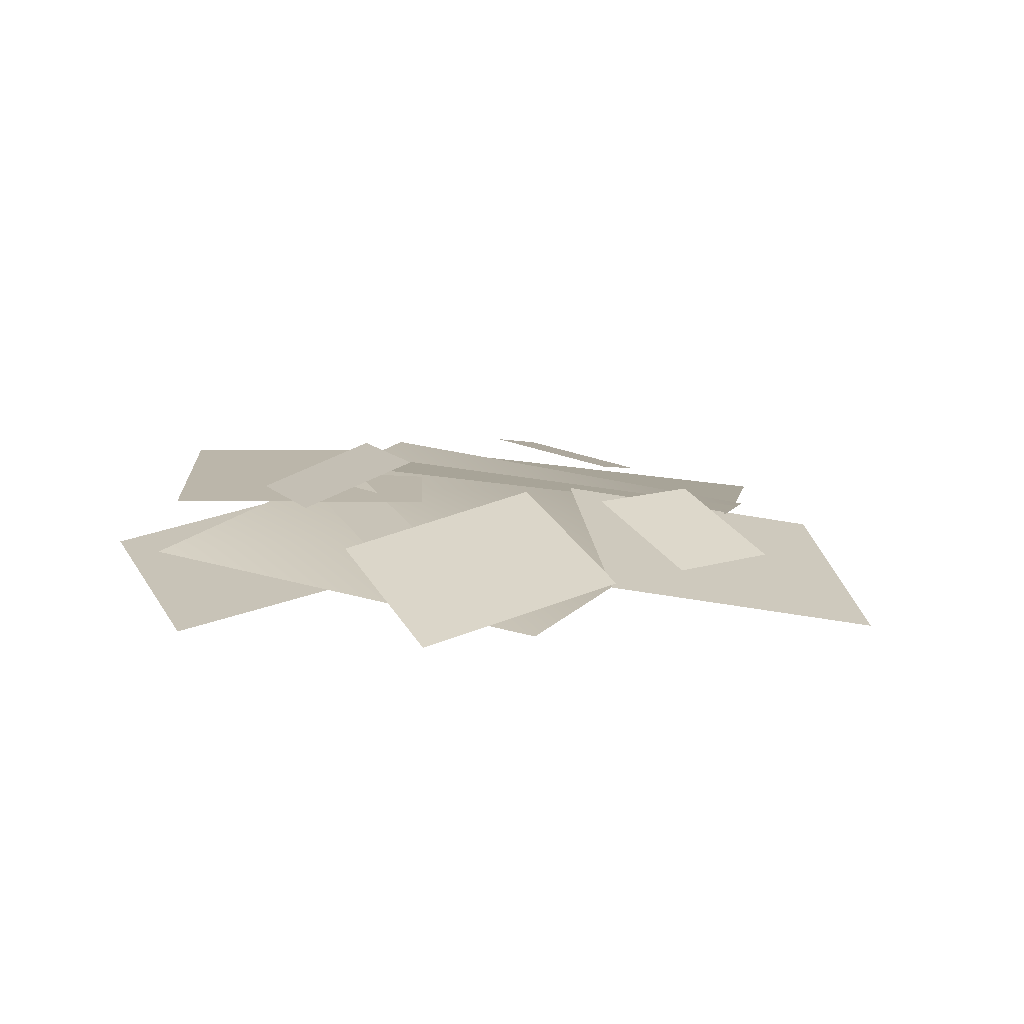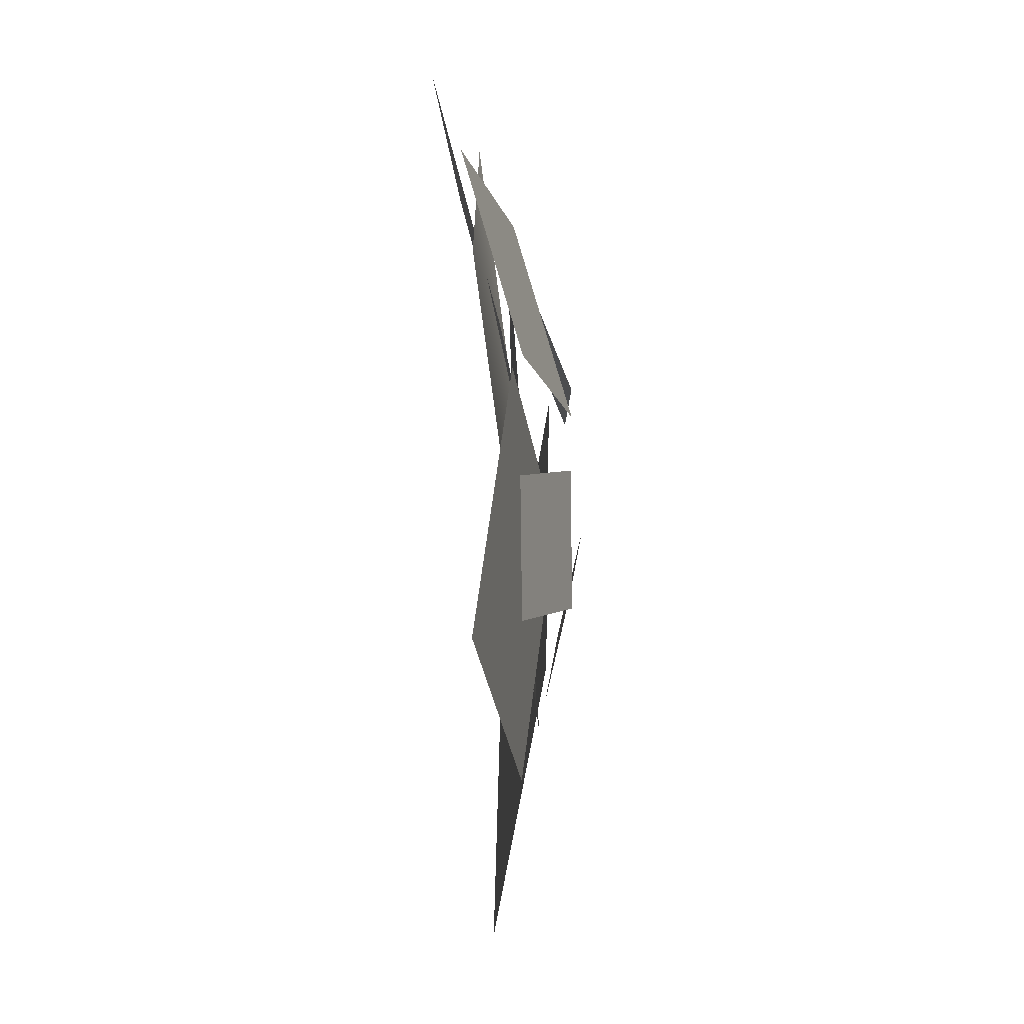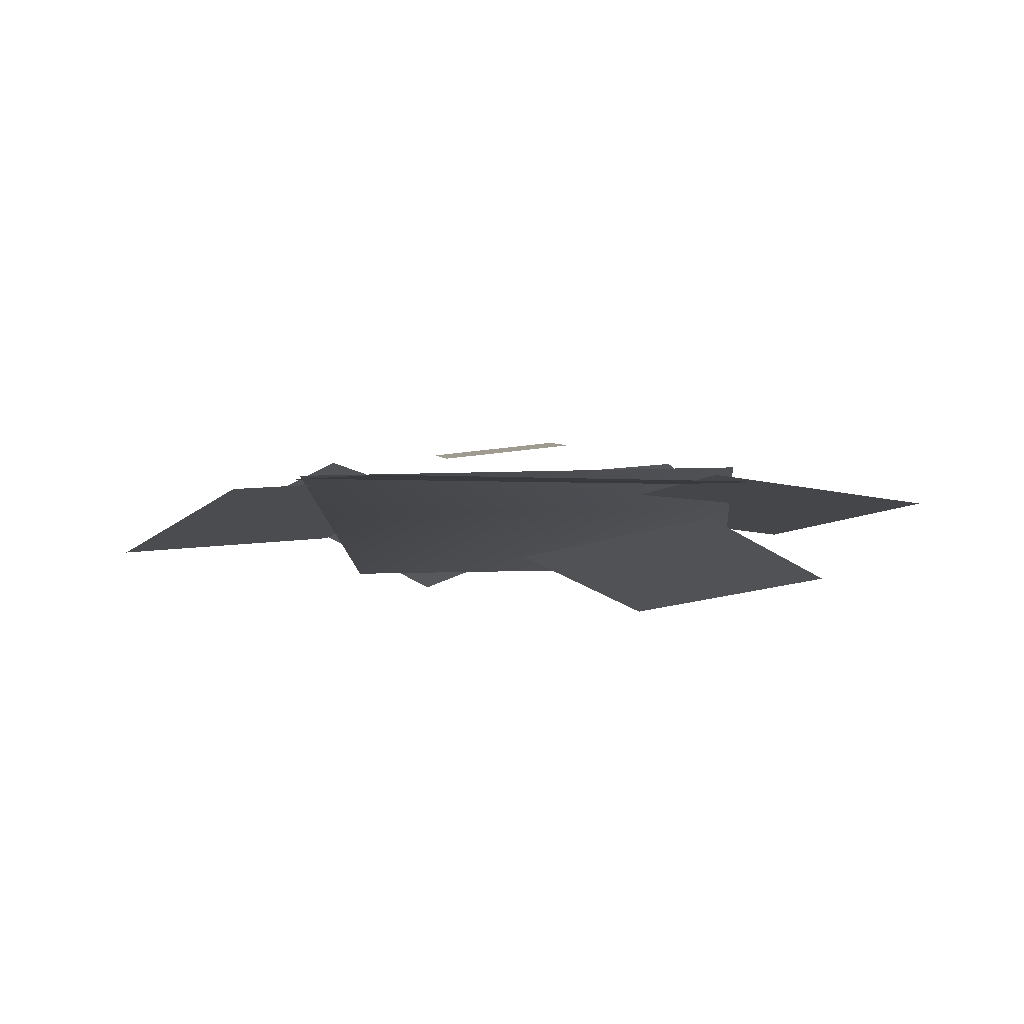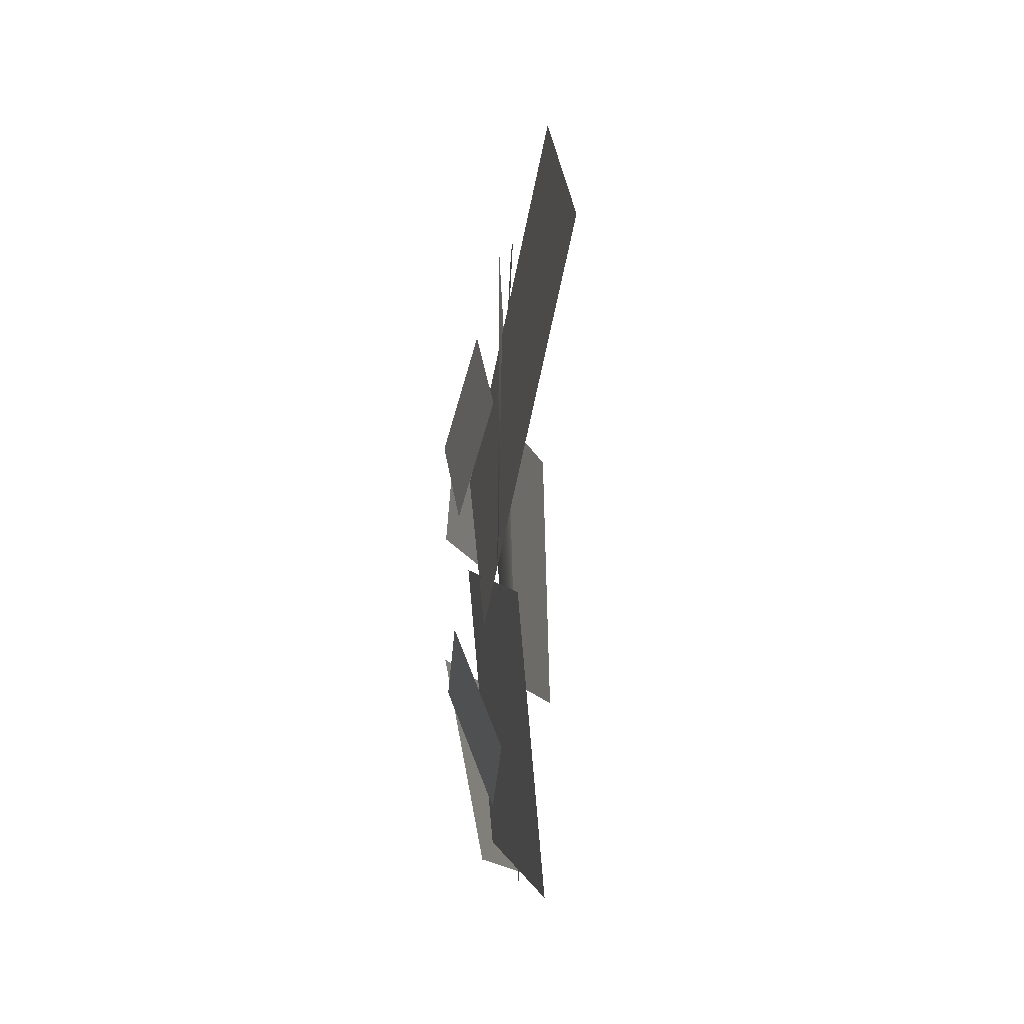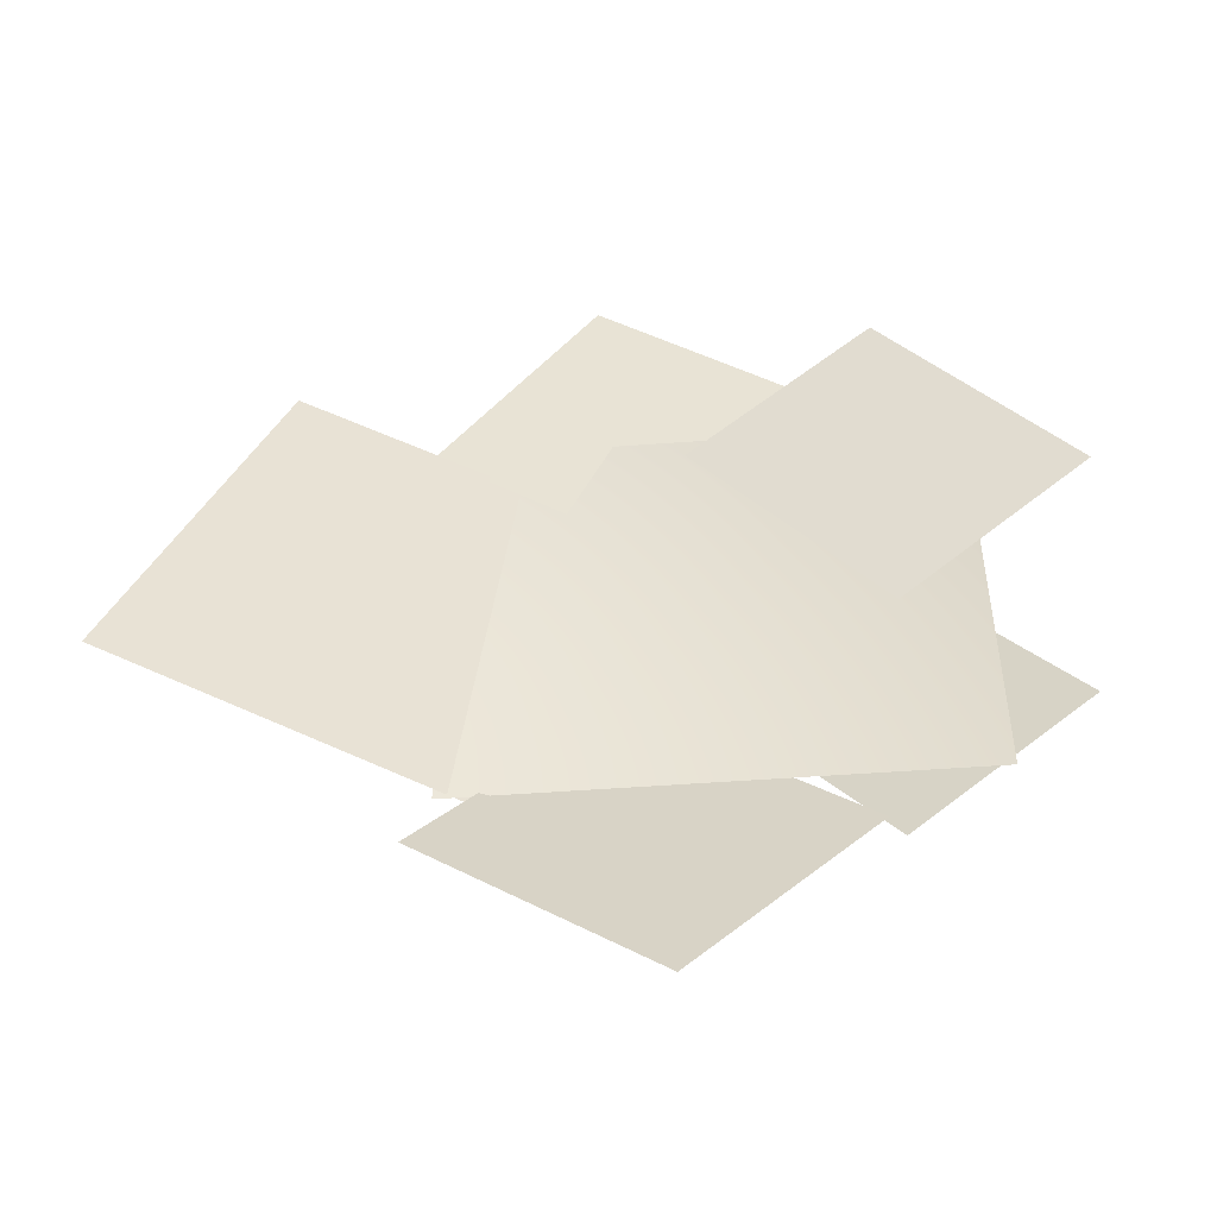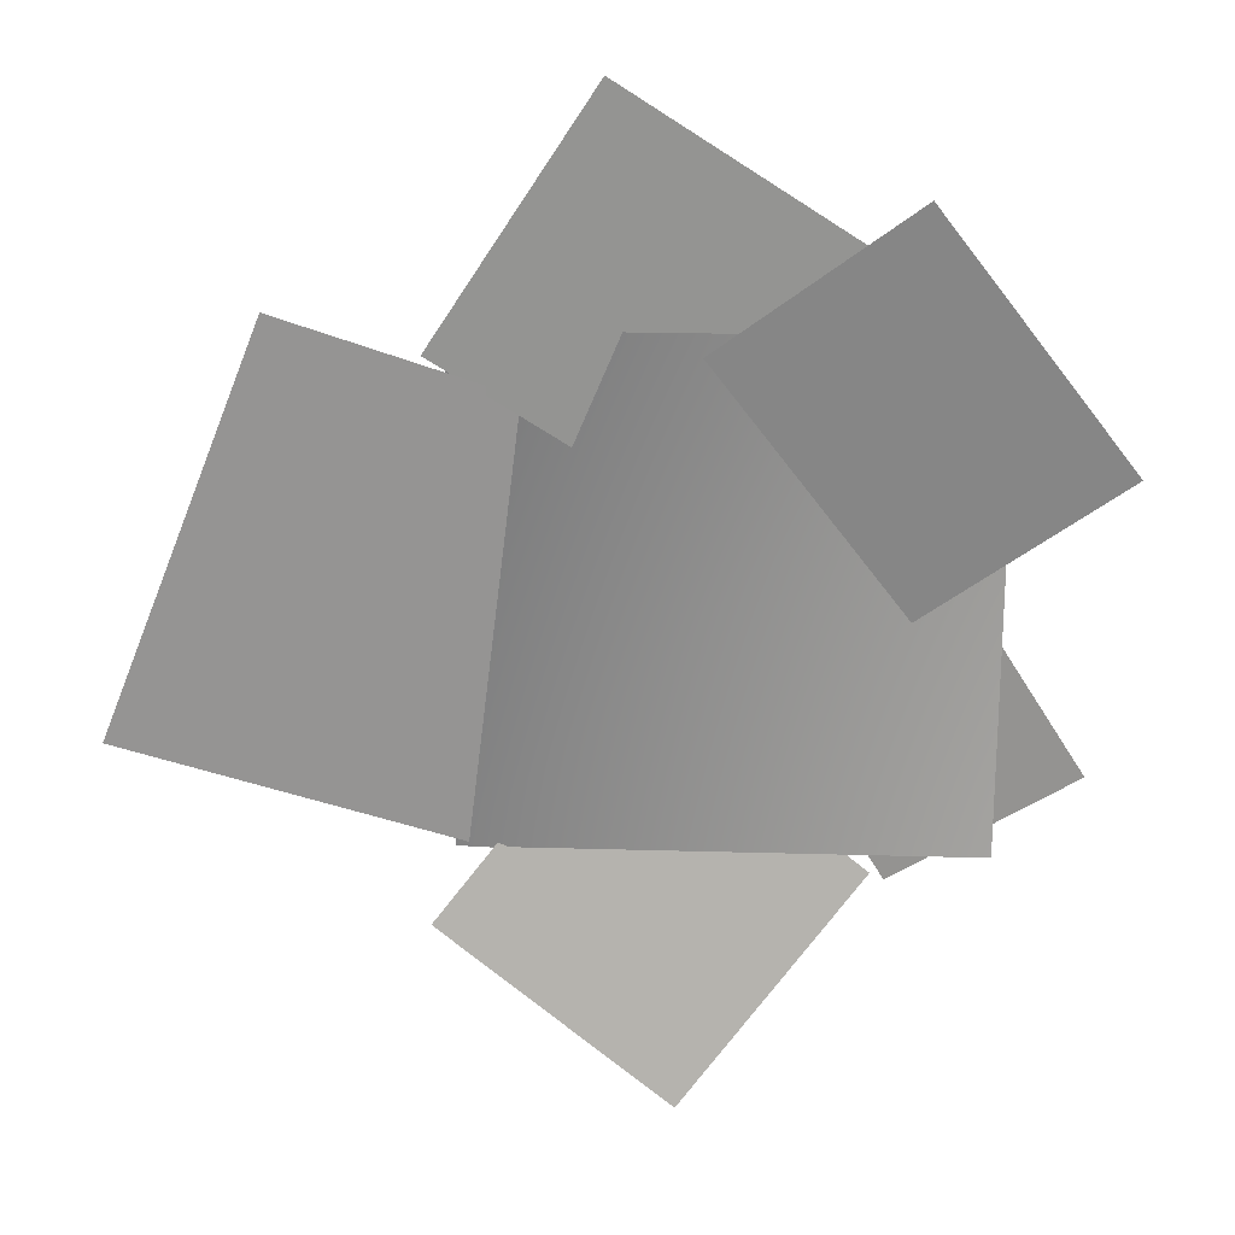
<metadata>
{"format":"obj","ext":"obj","renderer":"f3d","projection":"perspective","resolution":1024,"background":"white","views":[{"elev":18.9,"azim":120.9,"up":"+Y"},{"elev":-70.8,"azim":97.4,"up":"+Z"},{"elev":-14.8,"azim":-85.9,"up":"+Y"},{"elev":-48.1,"azim":-87.5,"up":"+Z"},{"elev":-51.1,"azim":4.6,"up":"+Z"},{"elev":21.2,"azim":3.0,"up":"+Z"}]}
</metadata>
<code>
g default
v 2.843 0.7704 1.398
v 3.906 0.4576 -0.1812
v 1.295 1.094 0.2932
v 2.358 0.7808 -1.287
v 2.237 0.6795 -1.179
v 0.6726 0.1612 -3.127
v 0.2337 0.8151 0.394
v -1.331 0.2968 -1.553
v -0.5016 0.6196 -1.098
v -3.795 -0.2855 0.263
v 0.8429 0.8602 2.315
v -2.45 -0.0448 3.676
v 1.451 0.6723 3.404
v 2.108 0.7945 2.399
v 0.4574 0.9827 2.791
v 1.115 1.105 1.786
v -0.2594 1.031 1.555
v -0.4485 0.8634 0.3748
v -1.386 0.6645 1.788
v -1.575 0.4965 0.6074
v 2.214 0.6225 3.98
v 0.8137 0.5807 1.848
v 0.09254 0.3956 5.378
v -1.308 0.3538 3.246
v -1.138 0.4756 3.419
v 3.202 0.4756 3.419
v -1.138 0.4756 -0.9202
v 3.202 0.4756 -0.9202
v 0.4098 0.5537 2.893
v 2.512 0.1666 4.53
v 2.065 0.5537 0.7684
v 4.167 0.1666 2.406
v 1.028 1.035 -0.4019
v 1.395 0.6361 -1.481
v -0.1226 0.901 -0.7437
v 0.2446 0.5019 -1.822
v 2.843 0.7704 1.398
v 3.906 0.4576 -0.1812
v 1.295 1.094 0.2932
v 2.358 0.7808 -1.287
v 2.237 0.6795 -1.179
v 0.6726 0.1612 -3.127
v 0.2337 0.8151 0.394
v -1.331 0.2968 -1.553
v -0.5016 0.6196 -1.098
v -3.795 -0.2855 0.263
v 0.8429 0.8602 2.315
v -2.45 -0.0448 3.676
v 1.451 0.6723 3.404
v 2.108 0.7945 2.399
v 0.4574 0.9827 2.791
v 1.115 1.105 1.786
v -0.2594 1.031 1.555
v -0.4485 0.8634 0.3748
v -1.386 0.6645 1.788
v -1.575 0.4965 0.6074
v 2.214 0.6225 3.98
v 0.8137 0.5807 1.848
v 0.09254 0.3956 5.378
v -1.308 0.3538 3.246
v -1.138 0.4756 3.419
v 3.202 0.4756 3.419
v -1.138 0.4756 -0.9202
v 3.202 0.4756 -0.9202
v 0.4098 0.5537 2.893
v 2.512 0.1666 4.53
v 2.065 0.5537 0.7684
v 4.167 0.1666 2.406
v 1.028 1.035 -0.4019
v 1.395 0.6361 -1.481
v -0.1226 0.901 -0.7437
v 0.2446 0.5019 -1.822
g pPlane14
f 4 3 2
f 2 3 1
f 8 7 6
f 6 7 5
f 12 11 10
f 10 11 9
f 16 15 14
f 14 15 13
f 20 19 18
f 18 19 17
f 24 23 22
f 22 23 21
f 28 27 26
f 26 27 25
f 32 31 30
f 30 31 29
f 36 35 34
f 34 35 33
f 40 39 38
f 38 39 37
f 44 43 42
f 42 43 41
f 48 47 46
f 46 47 45
f 52 51 50
f 50 51 49
f 56 55 54
f 54 55 53
f 60 59 58
f 58 59 57
f 64 63 62
f 62 63 61
f 68 67 66
f 66 67 65
f 72 71 70
f 70 71 69

</code>
